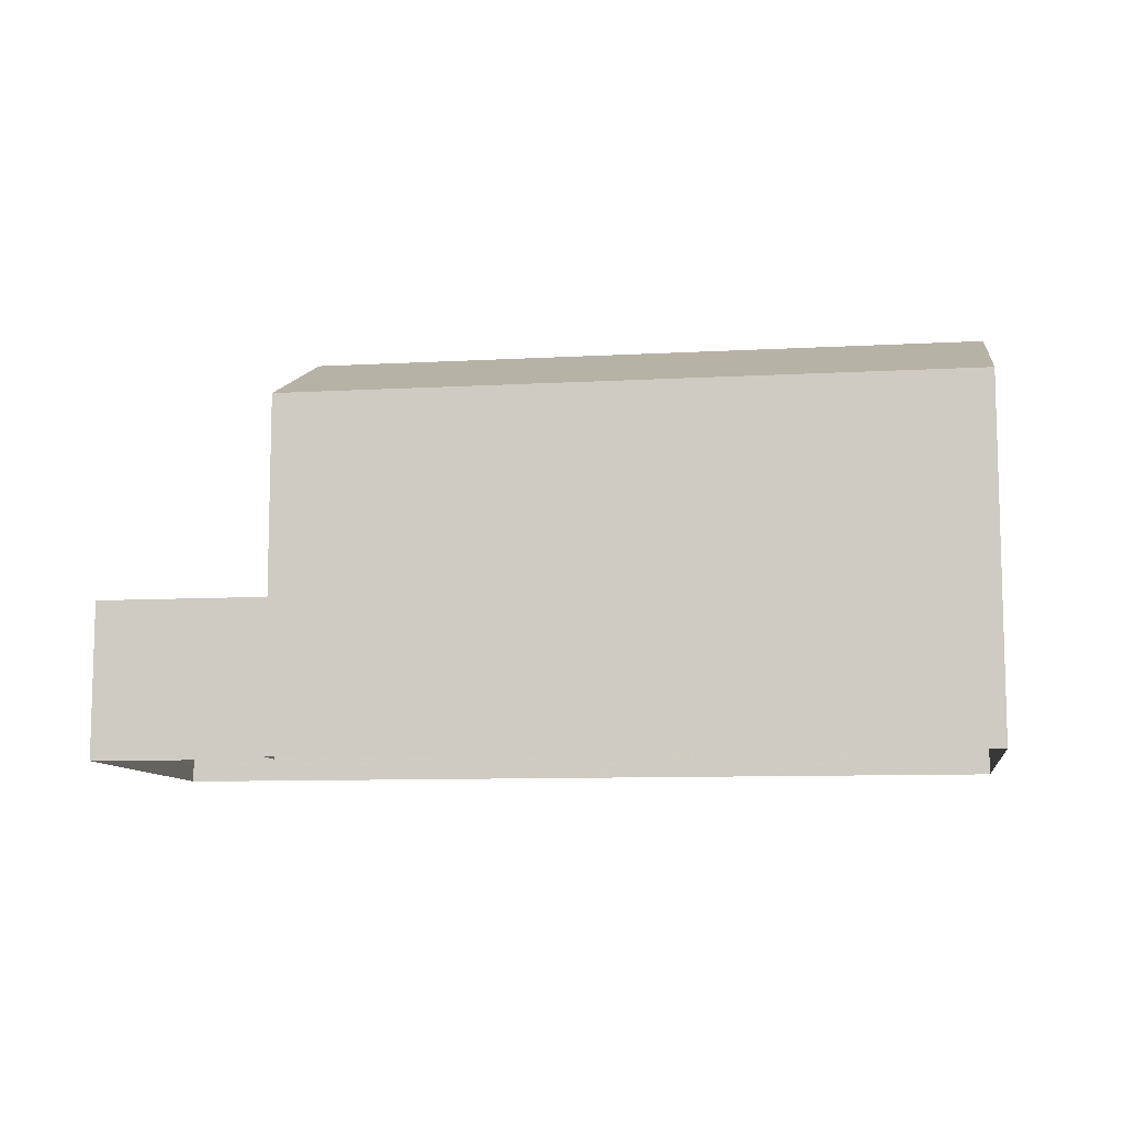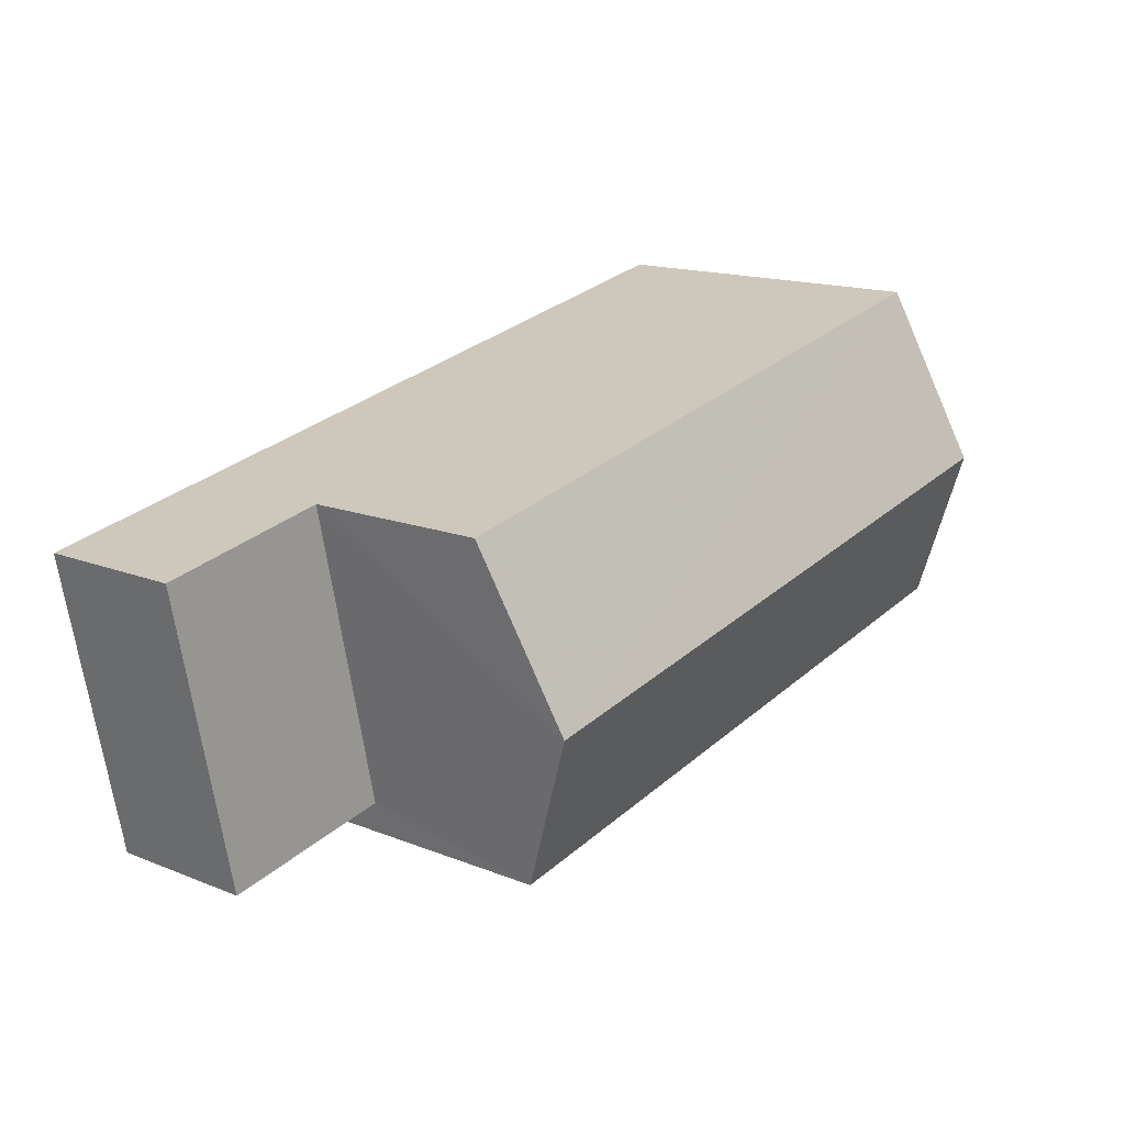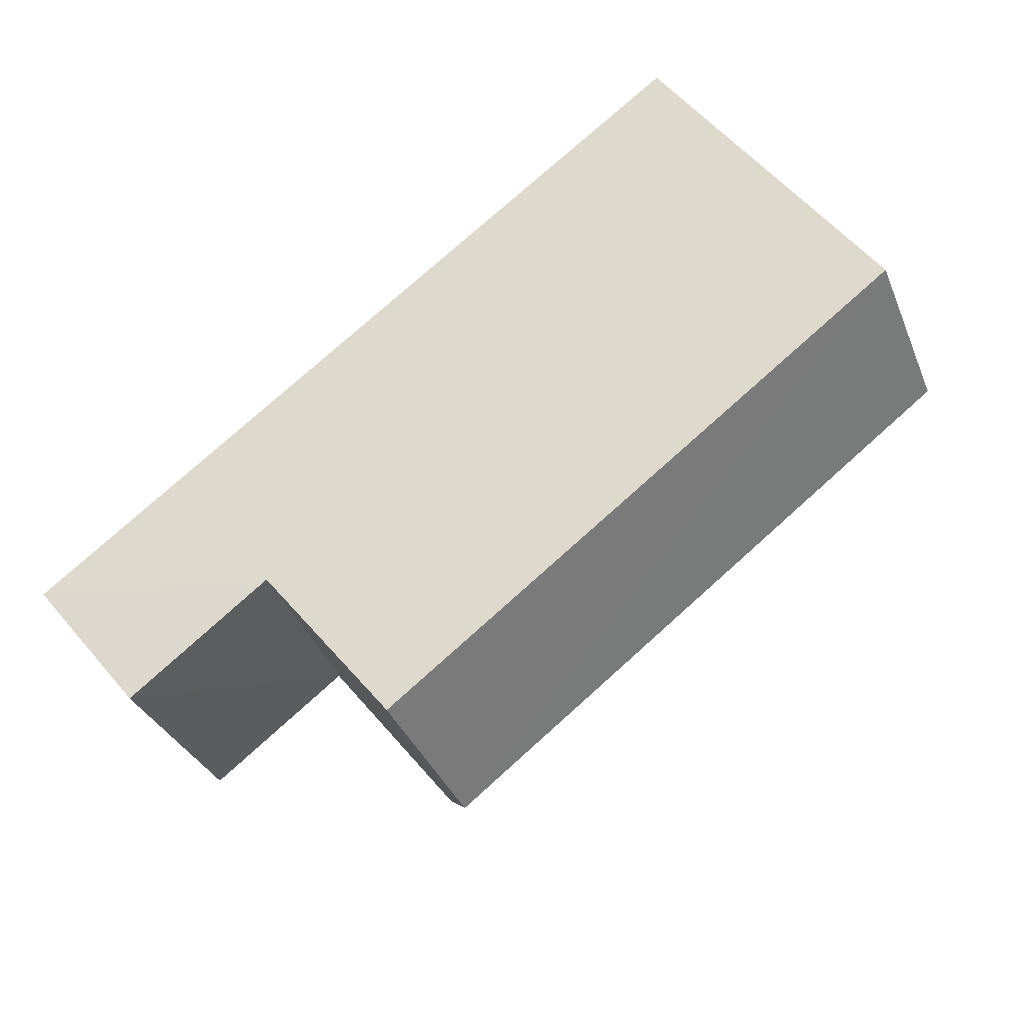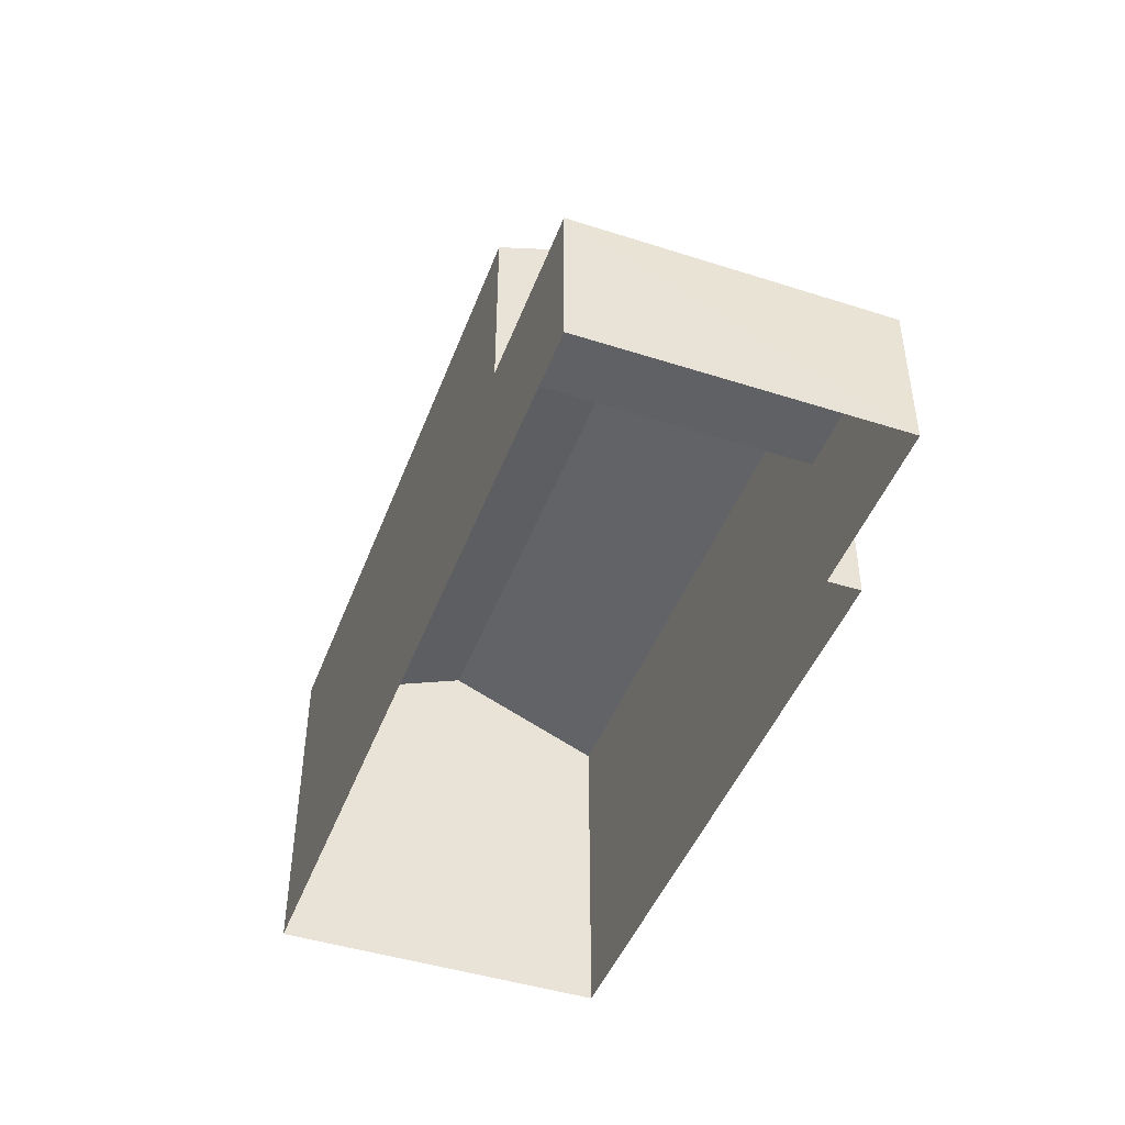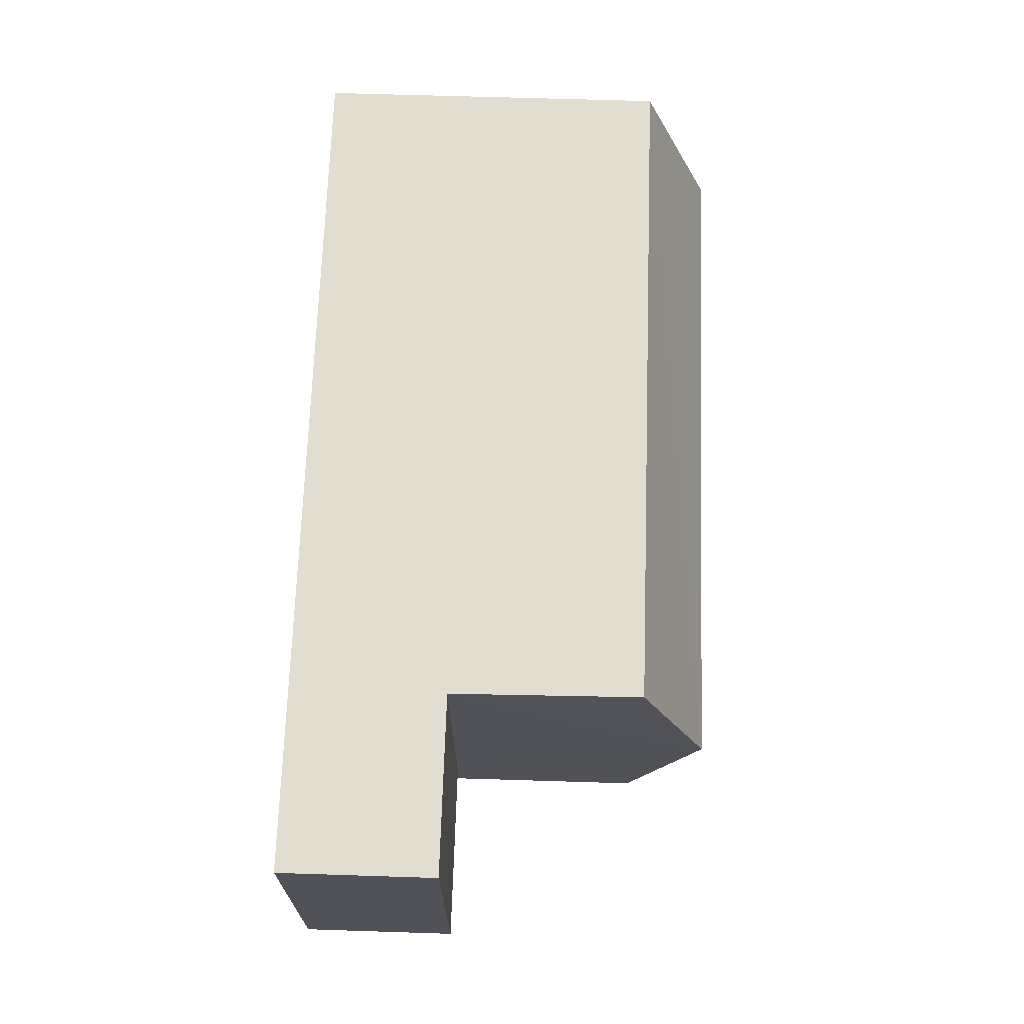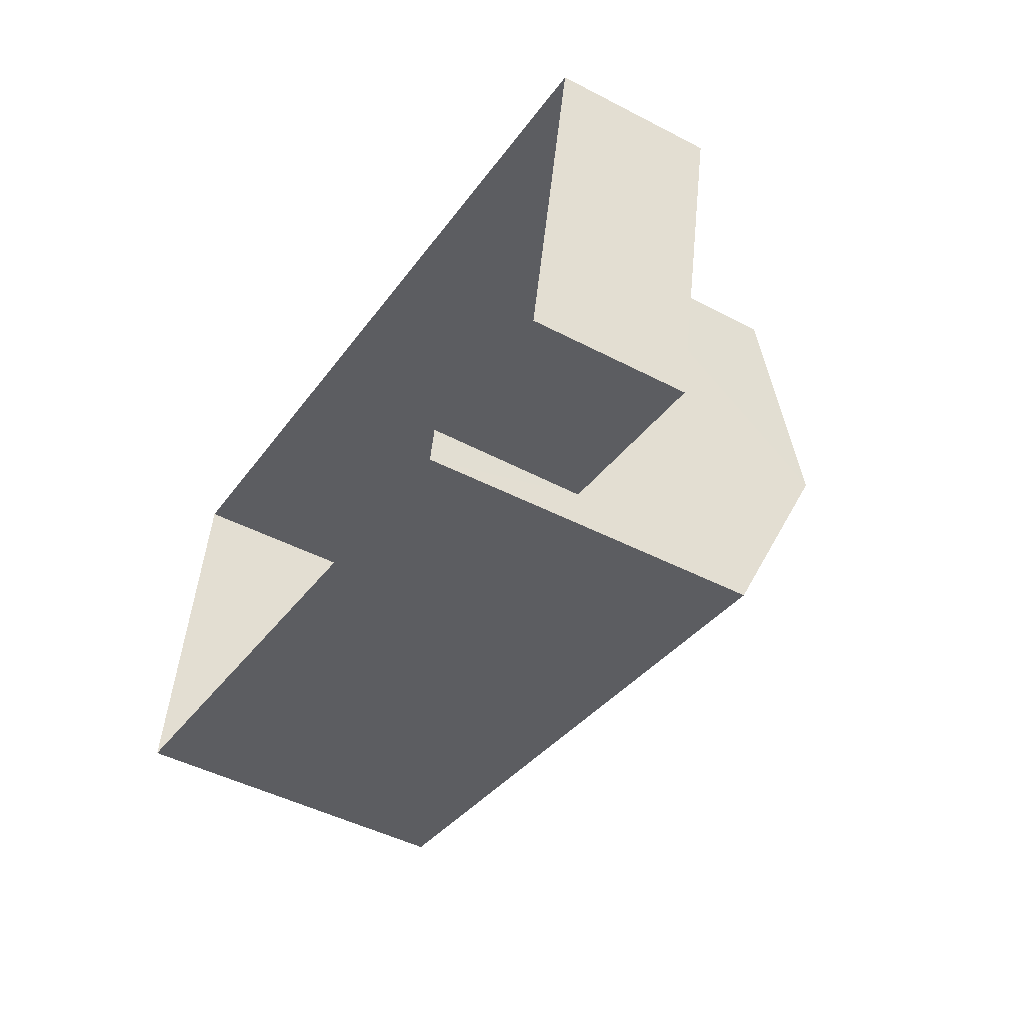
<metadata>
{"format":"obj","ext":"obj","renderer":"f3d","projection":"perspective","resolution":1024,"background":"white","views":[{"elev":-9.5,"azim":20.0,"up":"+Z"},{"elev":15.2,"azim":-49.8,"up":"+Y"},{"elev":59.4,"azim":-40.5,"up":"+Y"},{"elev":-45.4,"azim":-98.5,"up":"+Z"},{"elev":56.8,"azim":-88.0,"up":"+Y"},{"elev":-47.1,"azim":-120.3,"up":"+Y"}]}
</metadata>
<code>
v -3.162e+05 4.027e+04 3.63
v -3.162e+05 4.027e+04 3.631
v -3.162e+05 4.027e+04 3.625
v -3.162e+05 4.028e+04 3.628
v -3.162e+05 4.028e+04 3.634
v -3.162e+05 4.027e+04 3.632
v -3.162e+05 4.028e+04 10.15
v -3.162e+05 4.028e+04 10.15
v -3.162e+05 4.027e+04 11.47
v -3.162e+05 4.028e+04 11.47
v -3.162e+05 4.027e+04 10.14
v -3.162e+05 4.027e+04 10.15
v -3.162e+05 4.027e+04 6.548
v -3.162e+05 4.028e+04 6.552
v -3.162e+05 4.027e+04 6.549
v -3.162e+05 4.028e+04 6.55
f 1 2 3
f 3 2 4
f 4 2 5
f 2 6 5
f 7 8 9
f 10 7 9
f 9 11 10
f 9 12 11
f 13 14 15
f 13 16 14
f 8 7 16
f 7 4 16
f 16 5 14
f 16 4 5
f 2 15 6
f 2 13 15
f 12 1 3
f 11 12 3
f 14 5 6
f 15 14 6
f 11 3 10
f 3 4 10
f 4 7 10
f 2 1 13
f 16 13 9
f 8 16 9
f 13 1 12
f 9 13 12

</code>
